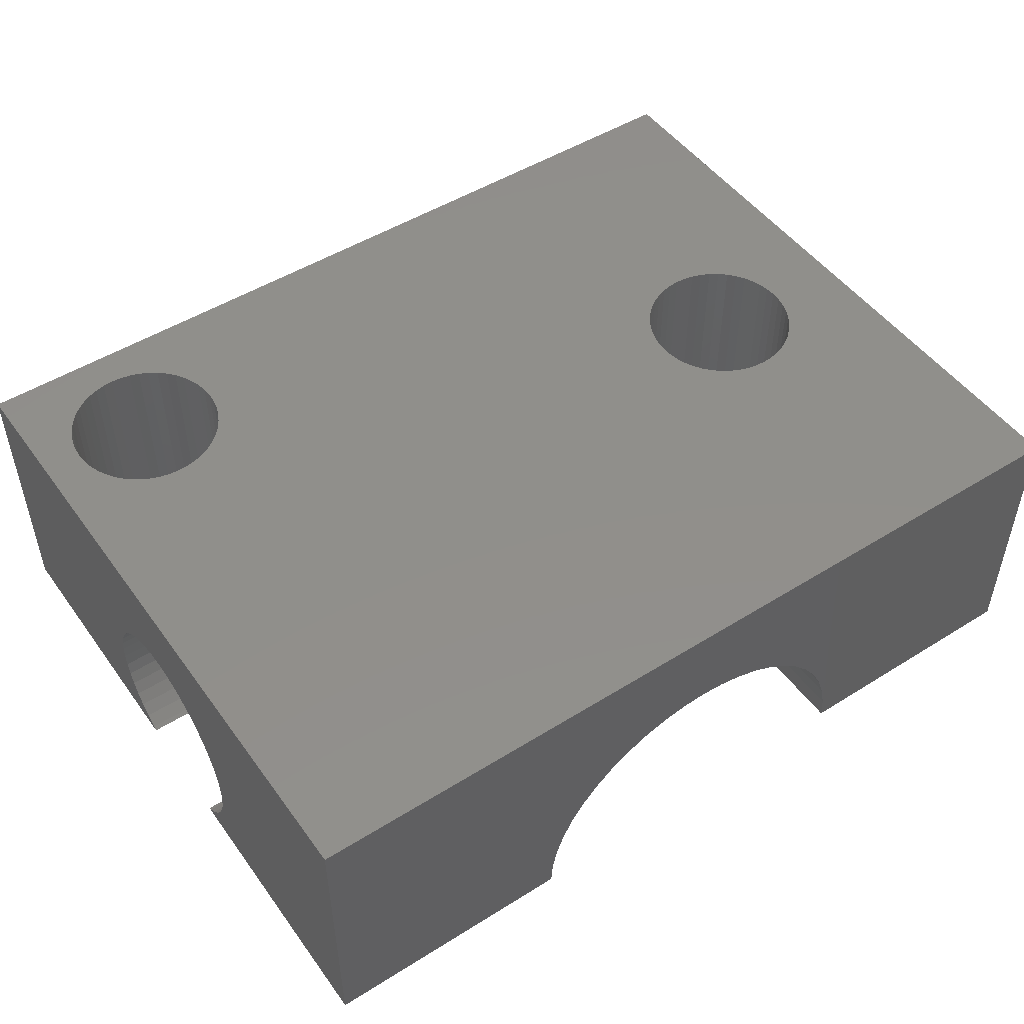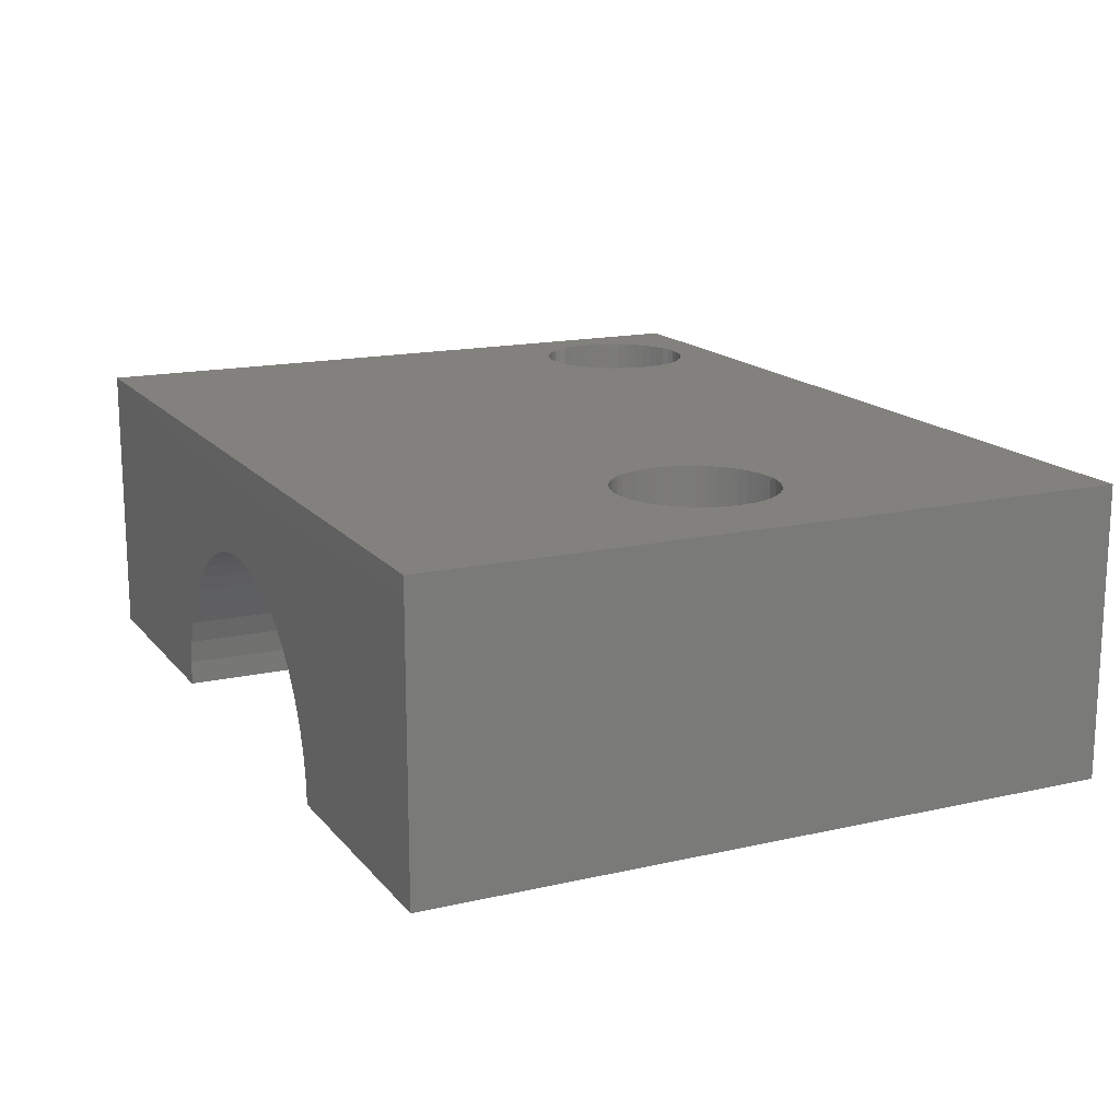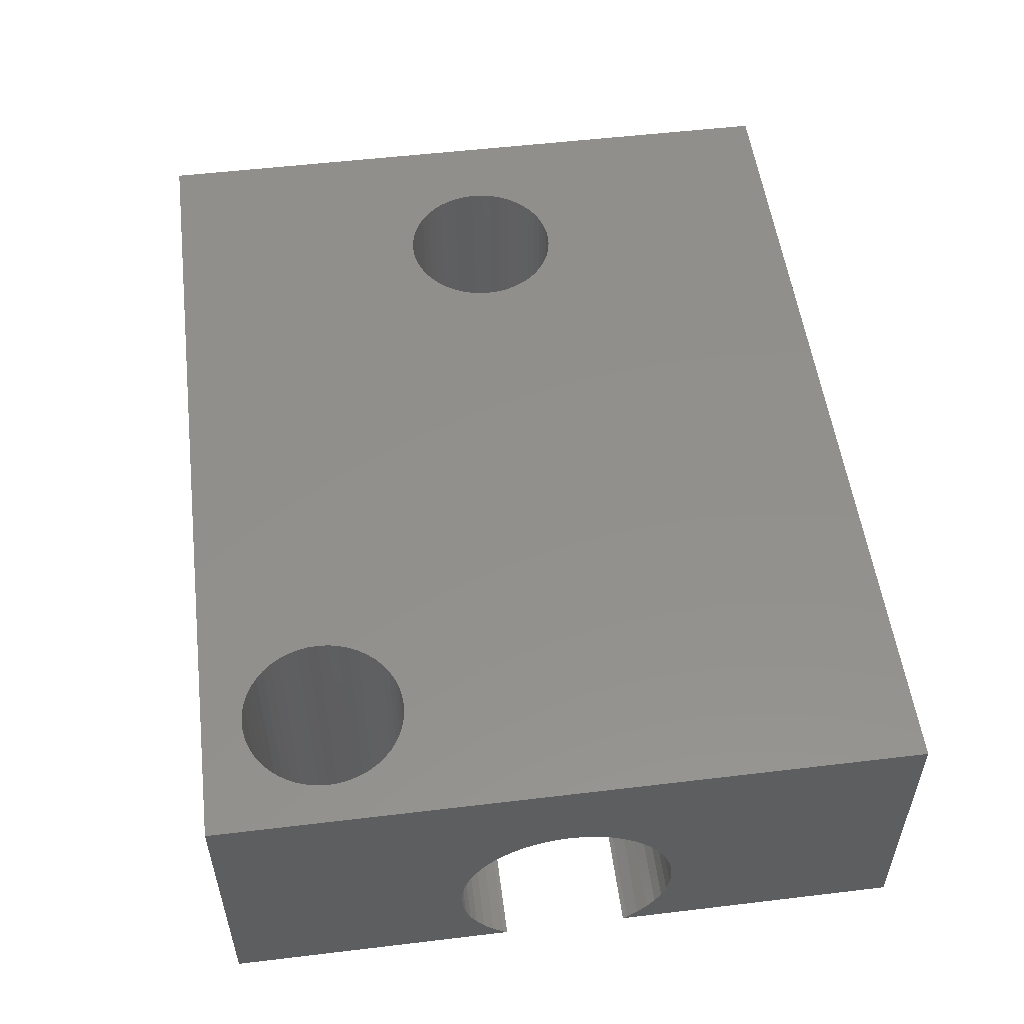
<metadata>
{"format":"stl","ext":"stl","renderer":"f3d","projection":"perspective","resolution":1024,"background":"white","views":[{"elev":49.5,"azim":-34.6,"up":"+Z"},{"elev":15.8,"azim":64.6,"up":"+Z"},{"elev":53.2,"azim":-97.3,"up":"+Z"}]}
</metadata>
<code>
# stl→obj: 332 verts, 668 faces
v 0 37.5 35
v 13 37.5 20.5
v 0 37.5 20.5
v 13.08 37.5 21.74
v 13.32 37.5 22.96
v 13.72 37.5 24.14
v 14.27 37.5 25.25
v 14.96 37.5 26.28
v 15.78 37.5 27.22
v 16.72 37.5 28.04
v 17.75 37.5 28.73
v 18.86 37.5 29.28
v 20.04 37.5 29.68
v 21.26 37.5 29.92
v 22.5 37.5 30
v 31.92 37.5 21.74
v 45 37.5 20.5
v 32 37.5 20.5
v 45 37.5 35
v 31.68 37.5 22.96
v 31.28 37.5 24.14
v 30.73 37.5 25.25
v 30.04 37.5 26.28
v 29.22 37.5 27.22
v 28.28 37.5 28.04
v 27.25 37.5 28.73
v 26.14 37.5 29.28
v 24.96 37.5 29.68
v 23.74 37.5 29.92
v 45 2.5 35
v 45 2.5 20.5
v 32 2.5 20.5
v 31.92 2.5 21.74
v 31.68 2.5 22.96
v 31.28 2.5 24.14
v 30.73 2.5 25.25
v 30.04 2.5 26.28
v 29.22 2.5 27.22
v 28.28 2.5 28.04
v 27.25 2.5 28.73
v 26.14 2.5 29.28
v 24.96 2.5 29.68
v 23.74 2.5 29.92
v 22.5 2.5 30
v 13.08 2.5 21.74
v 2.692e-18 2.5 20.5
v 13 2.5 20.5
v 0 2.5 35
v 13.32 2.5 22.96
v 13.72 2.5 24.14
v 14.27 2.5 25.25
v 14.96 2.5 26.28
v 15.78 2.5 27.22
v 16.72 2.5 28.04
v 17.75 2.5 28.73
v 18.86 2.5 29.28
v 20.04 2.5 29.68
v 21.26 2.5 29.92
v 2.136 30.46 35
v 2.304 29.97 35
v 2.536 29.5 35
v 2.827 29.06 35
v 3.172 28.67 35
v 3.565 28.33 35
v 4 28.04 35
v 2.034 30.98 35
v 2 31.5 35
v 4.469 27.8 35
v 4.965 27.64 35
v 5.478 27.53 35
v 6 27.5 35
v 6.522 27.53 35
v 7.035 27.64 35
v 7.531 27.8 35
v 8 28.04 35
v 8.435 28.33 35
v 8.828 28.67 35
v 9.173 29.06 35
v 9.464 29.5 35
v 9.696 29.97 35
v 9.864 30.46 35
v 9.966 30.98 35
v 10 31.5 35
v 33.83 17.56 35
v 33.54 18 35
v 33.3 18.47 35
v 33.14 18.96 35
v 33.03 19.48 35
v 33 20 35
v 34.17 17.17 35
v 34.56 16.83 35
v 35 16.54 35
v 35.47 16.3 35
v 35.96 16.14 35
v 36.48 16.03 35
v 37 16 35
v 37.52 16.03 35
v 38.04 16.14 35
v 38.53 16.3 35
v 39 16.54 35
v 39.44 16.83 35
v 39.83 17.17 35
v 40.17 17.56 35
v 40.46 18 35
v 40.7 18.47 35
v 40.86 18.96 35
v 40.97 19.48 35
v 41 20 35
v 6 35.5 35
v 5.478 35.47 35
v 4.965 35.36 35
v 4.469 35.2 35
v 4 34.96 35
v 3.565 34.67 35
v 3.172 34.33 35
v 2.827 33.94 35
v 2.536 33.5 35
v 2.304 33.03 35
v 2.136 32.54 35
v 2.034 32.02 35
v 6.522 35.47 35
v 7.035 35.36 35
v 7.531 35.2 35
v 8 34.96 35
v 8.435 34.67 35
v 8.828 34.33 35
v 9.173 33.94 35
v 9.464 33.5 35
v 9.696 33.03 35
v 9.864 32.54 35
v 9.966 32.02 35
v 33.83 22.44 35
v 33.54 22 35
v 33.3 21.53 35
v 33.14 21.04 35
v 33.03 20.52 35
v 34.17 22.83 35
v 34.56 23.17 35
v 35 23.46 35
v 35.47 23.7 35
v 35.96 23.86 35
v 36.48 23.97 35
v 37 24 35
v 37.52 23.97 35
v 38.04 23.86 35
v 38.53 23.7 35
v 39 23.46 35
v 39.44 23.17 35
v 39.83 22.83 35
v 40.17 22.44 35
v 40.46 22 35
v 40.7 21.53 35
v 40.86 21.04 35
v 40.97 20.52 35
v 33 20 20.5
v 33.03 20.52 20.5
v 33.14 21.04 20.5
v 33.3 21.53 20.5
v 33.54 22 20.5
v 33.83 22.44 20.5
v 34.17 22.83 20.5
v 34.56 23.17 20.5
v 35 23.46 20.5
v 35.47 23.7 20.5
v 35.96 23.86 20.5
v 36.48 23.97 20.5
v 37 24 20.5
v 37.52 23.97 20.5
v 38.04 23.86 20.5
v 38.53 23.7 20.5
v 39 23.46 20.5
v 39.44 23.17 20.5
v 39.83 22.83 20.5
v 40.17 22.44 20.5
v 40.46 22 20.5
v 40.7 21.53 20.5
v 40.86 21.04 20.5
v 40.97 20.52 20.5
v 41 20 20.5
v 33.83 17.56 20.5
v 33.54 18 20.5
v 33.3 18.47 20.5
v 33.14 18.96 20.5
v 33.03 19.48 20.5
v 34.17 17.17 20.5
v 34.56 16.83 20.5
v 35 16.54 20.5
v 35.47 16.3 20.5
v 35.96 16.14 20.5
v 36.48 16.03 20.5
v 37 16 20.5
v 37.52 16.03 20.5
v 38.04 16.14 20.5
v 38.53 16.3 20.5
v 39 16.54 20.5
v 39.44 16.83 20.5
v 39.83 17.17 20.5
v 40.17 17.56 20.5
v 40.46 18 20.5
v 40.7 18.47 20.5
v 40.86 18.96 20.5
v 40.97 19.48 20.5
v 1.373e-18 23.14 20.5
v 2.536 29.5 20.5
v 6 23.14 20.5
v 2.304 29.97 20.5
v 2.136 30.46 20.5
v 2.034 30.98 20.5
v 2 31.5 20.5
v 2.827 29.06 20.5
v 3.172 28.67 20.5
v 3.565 28.33 20.5
v 4 28.04 20.5
v 4.469 27.8 20.5
v 4.965 27.64 20.5
v 5.478 27.53 20.5
v 6 27.5 20.5
v 6 16.86 20.5
v 2.136 32.54 20.5
v 2.304 33.03 20.5
v 2.536 33.5 20.5
v 2.827 33.94 20.5
v 3.172 34.33 20.5
v 3.565 34.67 20.5
v 4 34.96 20.5
v 4.469 35.2 20.5
v 4.965 35.36 20.5
v 2.034 32.02 20.5
v 5.478 35.47 20.5
v 6 35.5 20.5
v 6.522 35.47 20.5
v 7.035 35.36 20.5
v 7.531 35.2 20.5
v 8 34.96 20.5
v 8.435 34.67 20.5
v 8.828 34.33 20.5
v 9.173 33.94 20.5
v 9.464 33.5 20.5
v 9.696 33.03 20.5
v 9.864 32.54 20.5
v 9.966 32.02 20.5
v 10 31.5 20.5
v 1.736e-18 16.86 20.5
v 6.522 27.53 20.5
v 7.035 27.64 20.5
v 7.531 27.8 20.5
v 8 28.04 20.5
v 8.435 28.33 20.5
v 8.828 28.67 20.5
v 9.173 29.06 20.5
v 9.464 29.5 20.5
v 9.696 29.97 20.5
v 9.864 30.46 20.5
v 9.966 30.98 20.5
v 1.489e-18 14.55 25.72
v 1.557e-18 14.5 25
v 1.418e-18 14.69 26.42
v 1.346e-18 14.92 27.1
v 1.274e-18 15.24 27.75
v 1.203e-18 15.64 28.35
v 1.134e-18 16.11 28.89
v 1.07e-18 16.65 29.36
v 1.01e-18 17.25 29.76
v 9.552e-19 17.9 30.08
v 9.075e-19 18.58 30.31
v 8.673e-19 19.28 30.45
v 8.354e-19 20 30.5
v 8.121e-19 20.72 30.45
v 7.98e-19 21.42 30.31
v 7.933e-19 22.1 30.08
v 7.98e-19 22.75 29.76
v 8.121e-19 23.35 29.36
v 8.353e-19 23.89 28.89
v 8.673e-19 24.36 28.35
v 9.075e-19 24.76 27.75
v 9.551e-19 25.08 27.1
v 1.009e-18 25.31 26.42
v 1.07e-18 25.45 25.72
v 1.134e-18 25.5 25
v 1.622e-18 23.35 20.64
v 1.557e-18 23.89 21.11
v 1.489e-18 24.36 21.65
v 1.418e-18 24.76 22.25
v 1.346e-18 25.08 22.9
v 1.274e-18 25.31 23.58
v 1.203e-18 25.45 24.28
v 1.88e-18 16.65 20.64
v 1.856e-18 16.11 21.11
v 1.824e-18 15.64 21.65
v 1.784e-18 15.24 22.25
v 1.737e-18 14.92 22.9
v 1.682e-18 14.69 23.58
v 1.622e-18 14.55 24.28
v 6 14.55 25.72
v 6 14.55 24.28
v 6 14.5 25
v 6 14.69 26.42
v 6 14.69 23.58
v 6 14.92 27.1
v 6 14.92 22.9
v 6 15.24 27.75
v 6 15.24 22.25
v 6 15.64 28.35
v 6 15.64 21.65
v 6 16.11 21.11
v 6 16.11 28.89
v 6 16.65 29.36
v 6 16.65 20.64
v 6 17.25 29.76
v 6 17.9 30.08
v 6 18.58 30.31
v 6 19.28 30.45
v 6 20 30.5
v 6 20.72 30.45
v 6 21.42 30.31
v 6 22.1 30.08
v 6 22.75 29.76
v 6 23.35 29.36
v 6 23.35 20.64
v 6 23.89 21.11
v 6 23.89 28.89
v 6 24.36 28.35
v 6 24.36 21.65
v 6 24.76 22.25
v 6 24.76 27.75
v 6 25.08 22.9
v 6 25.08 27.1
v 6 25.31 23.58
v 6 25.31 26.42
v 6 25.45 25.72
v 6 25.45 24.28
v 6 25.5 25
f 1 2 3
f 2 1 4
f 4 1 5
f 5 1 6
f 6 1 7
f 7 1 8
f 8 1 9
f 9 1 10
f 10 1 11
f 11 1 12
f 12 1 13
f 13 1 14
f 14 1 15
f 16 17 18
f 17 16 19
f 19 16 20
f 19 20 21
f 19 21 22
f 19 22 23
f 19 23 24
f 19 24 25
f 19 25 26
f 19 26 27
f 19 27 28
f 19 28 29
f 19 29 15
f 19 15 1
f 17 30 31
f 30 17 19
f 30 32 31
f 32 30 33
f 33 30 34
f 34 30 35
f 35 30 36
f 36 30 37
f 37 30 38
f 38 30 39
f 39 30 40
f 40 30 41
f 41 30 42
f 42 30 43
f 43 30 44
f 45 46 47
f 46 45 48
f 48 45 49
f 48 49 50
f 48 50 51
f 48 51 52
f 48 52 53
f 48 53 54
f 48 54 55
f 48 55 56
f 48 56 57
f 48 57 58
f 48 58 44
f 48 44 30
f 11 54 10
f 54 11 55
f 12 55 11
f 55 12 56
f 13 56 12
f 56 13 57
f 14 57 13
f 57 14 58
f 15 58 14
f 58 15 44
f 29 44 15
f 44 29 43
f 28 43 29
f 43 28 42
f 27 42 28
f 42 27 41
f 26 41 27
f 41 26 40
f 25 40 26
f 40 25 39
f 24 39 25
f 39 24 38
f 24 37 38
f 37 24 23
f 23 36 37
f 36 23 22
f 22 35 36
f 35 22 21
f 21 34 35
f 34 21 20
f 20 33 34
f 33 20 16
f 16 32 33
f 32 16 18
f 2 45 47
f 45 2 4
f 4 49 45
f 49 4 5
f 5 50 49
f 50 5 6
f 6 51 50
f 51 6 7
f 7 52 51
f 52 7 8
f 8 53 52
f 53 8 9
f 10 53 9
f 53 10 54
f 48 59 1
f 59 48 60
f 60 48 61
f 61 48 62
f 62 48 63
f 63 48 64
f 64 48 65
f 65 48 30
f 1 59 66
f 1 66 67
f 65 30 68
f 68 30 69
f 69 30 70
f 70 30 71
f 71 30 72
f 72 30 73
f 73 30 74
f 74 30 75
f 75 30 76
f 76 30 77
f 77 30 78
f 78 30 79
f 79 30 80
f 80 30 81
f 81 30 82
f 82 30 83
f 83 30 84
f 83 84 85
f 83 85 86
f 83 86 87
f 83 87 88
f 83 88 89
f 84 30 90
f 90 30 91
f 91 30 92
f 92 30 93
f 93 30 94
f 94 30 95
f 95 30 96
f 96 30 97
f 97 30 98
f 98 30 99
f 99 30 100
f 100 30 101
f 101 30 102
f 102 30 103
f 103 30 104
f 104 30 105
f 105 30 106
f 106 30 107
f 107 30 108
f 1 109 19
f 109 1 110
f 110 1 111
f 111 1 112
f 112 1 113
f 113 1 114
f 114 1 115
f 115 1 116
f 116 1 117
f 117 1 118
f 118 1 119
f 119 1 120
f 120 1 67
f 19 109 121
f 19 121 122
f 19 122 123
f 19 123 124
f 19 124 125
f 19 125 126
f 19 126 127
f 19 127 128
f 19 128 129
f 19 129 130
f 19 130 131
f 19 131 83
f 19 83 132
f 132 83 133
f 133 83 134
f 134 83 135
f 135 83 136
f 136 83 89
f 19 132 137
f 19 137 138
f 19 138 139
f 19 139 140
f 19 140 141
f 19 141 142
f 19 142 143
f 19 143 144
f 19 144 145
f 19 145 146
f 19 146 147
f 19 147 148
f 19 148 149
f 19 149 150
f 19 150 151
f 19 151 152
f 19 152 153
f 19 153 154
f 19 154 108
f 19 108 30
f 18 155 32
f 155 18 156
f 156 18 157
f 157 18 158
f 158 18 159
f 159 18 160
f 160 18 17
f 160 17 161
f 161 17 162
f 162 17 163
f 163 17 164
f 164 17 165
f 165 17 166
f 166 17 167
f 167 17 168
f 168 17 169
f 169 17 170
f 170 17 171
f 171 17 172
f 172 17 173
f 173 17 174
f 174 17 175
f 175 17 176
f 176 17 177
f 177 17 178
f 178 17 179
f 32 180 31
f 180 32 181
f 181 32 182
f 182 32 183
f 183 32 184
f 184 32 155
f 31 180 185
f 31 185 186
f 31 186 187
f 31 187 188
f 31 188 189
f 31 189 190
f 31 190 191
f 31 191 192
f 31 192 193
f 31 193 194
f 31 194 195
f 31 195 196
f 31 196 197
f 31 197 198
f 31 198 199
f 31 199 200
f 31 200 201
f 31 201 202
f 31 202 179
f 31 179 17
f 203 204 205
f 204 203 206
f 206 203 207
f 207 203 208
f 208 203 209
f 205 204 210
f 205 210 211
f 205 211 212
f 205 212 213
f 205 213 214
f 205 214 215
f 205 215 216
f 205 216 217
f 205 217 218
f 3 219 203
f 219 3 220
f 220 3 221
f 221 3 222
f 222 3 223
f 223 3 224
f 224 3 225
f 225 3 226
f 226 3 227
f 227 3 2
f 203 219 228
f 203 228 209
f 227 2 229
f 229 2 230
f 230 2 231
f 231 2 232
f 232 2 233
f 233 2 234
f 234 2 235
f 235 2 236
f 236 2 237
f 237 2 238
f 238 2 239
f 239 2 240
f 240 2 241
f 241 2 242
f 218 46 243
f 46 218 47
f 47 218 217
f 47 217 244
f 47 244 245
f 47 245 246
f 47 246 247
f 47 247 248
f 47 248 249
f 47 249 250
f 47 250 251
f 47 251 252
f 47 252 253
f 47 253 254
f 47 254 242
f 47 242 2
f 48 255 256
f 255 48 257
f 257 48 258
f 258 48 259
f 259 48 260
f 260 48 261
f 261 48 262
f 262 48 263
f 263 48 264
f 264 48 265
f 265 48 1
f 265 1 266
f 266 1 267
f 267 1 268
f 268 1 269
f 269 1 270
f 270 1 271
f 271 1 272
f 272 1 273
f 273 1 274
f 274 1 275
f 275 1 276
f 276 1 277
f 277 1 278
f 278 1 279
f 280 3 203
f 3 280 281
f 3 281 282
f 3 282 283
f 3 283 284
f 3 284 285
f 3 285 286
f 3 286 279
f 3 279 1
f 46 287 243
f 287 46 288
f 288 46 48
f 288 48 289
f 289 48 290
f 290 48 291
f 291 48 292
f 292 48 293
f 293 48 256
f 154 179 108
f 179 154 178
f 153 178 154
f 178 153 177
f 152 177 153
f 177 152 176
f 151 176 152
f 176 151 175
f 150 175 151
f 175 150 174
f 149 174 150
f 174 149 173
f 149 172 173
f 172 149 148
f 148 171 172
f 171 148 147
f 147 170 171
f 170 147 146
f 146 169 170
f 169 146 145
f 145 168 169
f 168 145 144
f 144 167 168
f 167 144 143
f 143 166 167
f 166 143 142
f 142 165 166
f 165 142 141
f 141 164 165
f 164 141 140
f 140 163 164
f 163 140 139
f 139 162 163
f 162 139 138
f 138 161 162
f 161 138 137
f 161 132 160
f 132 161 137
f 160 133 159
f 133 160 132
f 159 134 158
f 134 159 133
f 158 135 157
f 135 158 134
f 157 136 156
f 136 157 135
f 156 89 155
f 89 156 136
f 155 88 184
f 88 155 89
f 184 87 183
f 87 184 88
f 183 86 182
f 86 183 87
f 182 85 181
f 85 182 86
f 181 84 180
f 84 181 85
f 180 90 185
f 90 180 84
f 90 186 185
f 186 90 91
f 91 187 186
f 187 91 92
f 92 188 187
f 188 92 93
f 93 189 188
f 189 93 94
f 94 190 189
f 190 94 95
f 95 191 190
f 191 95 96
f 96 192 191
f 192 96 97
f 97 193 192
f 193 97 98
f 98 194 193
f 194 98 99
f 99 195 194
f 195 99 100
f 100 196 195
f 196 100 101
f 101 197 196
f 197 101 102
f 103 197 102
f 197 103 198
f 104 198 103
f 198 104 199
f 105 199 104
f 199 105 200
f 106 200 105
f 200 106 201
f 107 201 106
f 201 107 202
f 108 202 107
f 202 108 179
f 63 212 211
f 212 63 64
f 64 213 212
f 213 64 65
f 65 214 213
f 214 65 68
f 68 215 214
f 215 68 69
f 69 216 215
f 216 69 70
f 70 217 216
f 217 70 71
f 71 244 217
f 244 71 72
f 72 245 244
f 245 72 73
f 73 246 245
f 246 73 74
f 74 247 246
f 247 74 75
f 75 248 247
f 248 75 76
f 76 249 248
f 249 76 77
f 78 249 77
f 249 78 250
f 79 250 78
f 250 79 251
f 80 251 79
f 251 80 252
f 81 252 80
f 252 81 253
f 82 253 81
f 253 82 254
f 83 254 82
f 254 83 242
f 131 242 83
f 242 131 241
f 130 241 131
f 241 130 240
f 129 240 130
f 240 129 239
f 128 239 129
f 239 128 238
f 127 238 128
f 238 127 237
f 126 237 127
f 237 126 236
f 126 235 236
f 235 126 125
f 125 234 235
f 234 125 124
f 124 233 234
f 233 124 123
f 123 232 233
f 232 123 122
f 122 231 232
f 231 122 121
f 121 230 231
f 230 121 109
f 109 229 230
f 229 109 110
f 110 227 229
f 227 110 111
f 111 226 227
f 226 111 112
f 112 225 226
f 225 112 113
f 113 224 225
f 224 113 114
f 114 223 224
f 223 114 115
f 223 116 222
f 116 223 115
f 222 117 221
f 117 222 116
f 221 118 220
f 118 221 117
f 220 119 219
f 119 220 118
f 219 120 228
f 120 219 119
f 228 67 209
f 67 228 120
f 209 66 208
f 66 209 67
f 208 59 207
f 59 208 66
f 207 60 206
f 60 207 59
f 206 61 204
f 61 206 60
f 204 62 210
f 62 204 61
f 210 63 211
f 63 210 62
f 294 295 296
f 295 294 297
f 295 297 298
f 298 297 299
f 298 299 300
f 300 299 301
f 300 301 302
f 302 301 303
f 302 303 304
f 304 303 305
f 305 303 306
f 305 306 307
f 305 307 308
f 308 307 218
f 218 307 309
f 218 309 205
f 205 309 310
f 205 310 311
f 205 311 312
f 205 312 313
f 205 313 314
f 205 314 315
f 205 315 316
f 205 316 317
f 205 317 318
f 205 318 319
f 319 318 320
f 320 318 321
f 320 321 322
f 320 322 323
f 323 322 324
f 324 322 325
f 324 325 326
f 326 325 327
f 326 327 328
f 328 327 329
f 328 329 330
f 328 330 331
f 331 330 332
f 287 218 243
f 218 287 308
f 305 287 288
f 287 305 308
f 289 305 288
f 305 289 304
f 290 304 289
f 304 290 302
f 291 302 290
f 302 291 300
f 292 300 291
f 300 292 298
f 293 298 292
f 298 293 295
f 256 295 293
f 295 256 296
f 255 296 256
f 296 255 294
f 257 294 255
f 294 257 297
f 258 297 257
f 297 258 299
f 259 299 258
f 299 259 301
f 260 301 259
f 301 260 303
f 261 303 260
f 303 261 306
f 307 261 262
f 261 307 306
f 309 262 263
f 262 309 307
f 310 263 264
f 263 310 309
f 311 264 265
f 264 311 310
f 312 265 266
f 265 312 311
f 313 266 267
f 266 313 312
f 314 267 268
f 267 314 313
f 315 268 269
f 268 315 314
f 316 269 270
f 269 316 315
f 271 316 270
f 316 271 317
f 272 317 271
f 317 272 318
f 273 318 272
f 318 273 321
f 321 274 322
f 274 321 273
f 322 275 325
f 275 322 274
f 325 276 327
f 276 325 275
f 327 277 329
f 277 327 276
f 329 278 330
f 278 329 277
f 330 279 332
f 279 330 278
f 332 286 331
f 286 332 279
f 331 285 328
f 285 331 286
f 328 284 326
f 284 328 285
f 326 283 324
f 283 326 284
f 324 282 323
f 282 324 283
f 323 281 320
f 281 323 282
f 280 320 281
f 320 280 319
f 205 280 203
f 280 205 319

</code>
